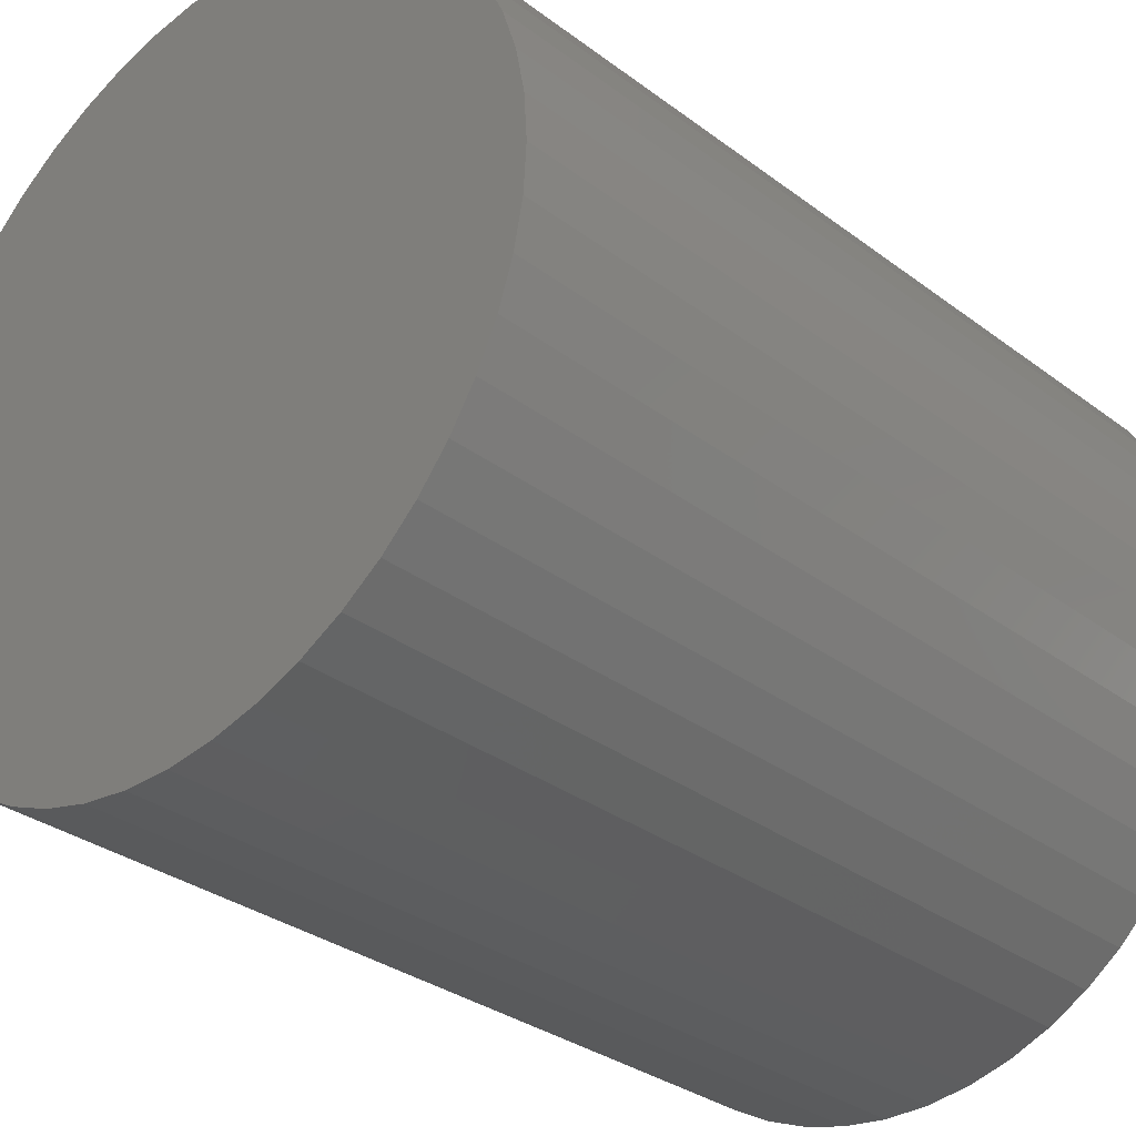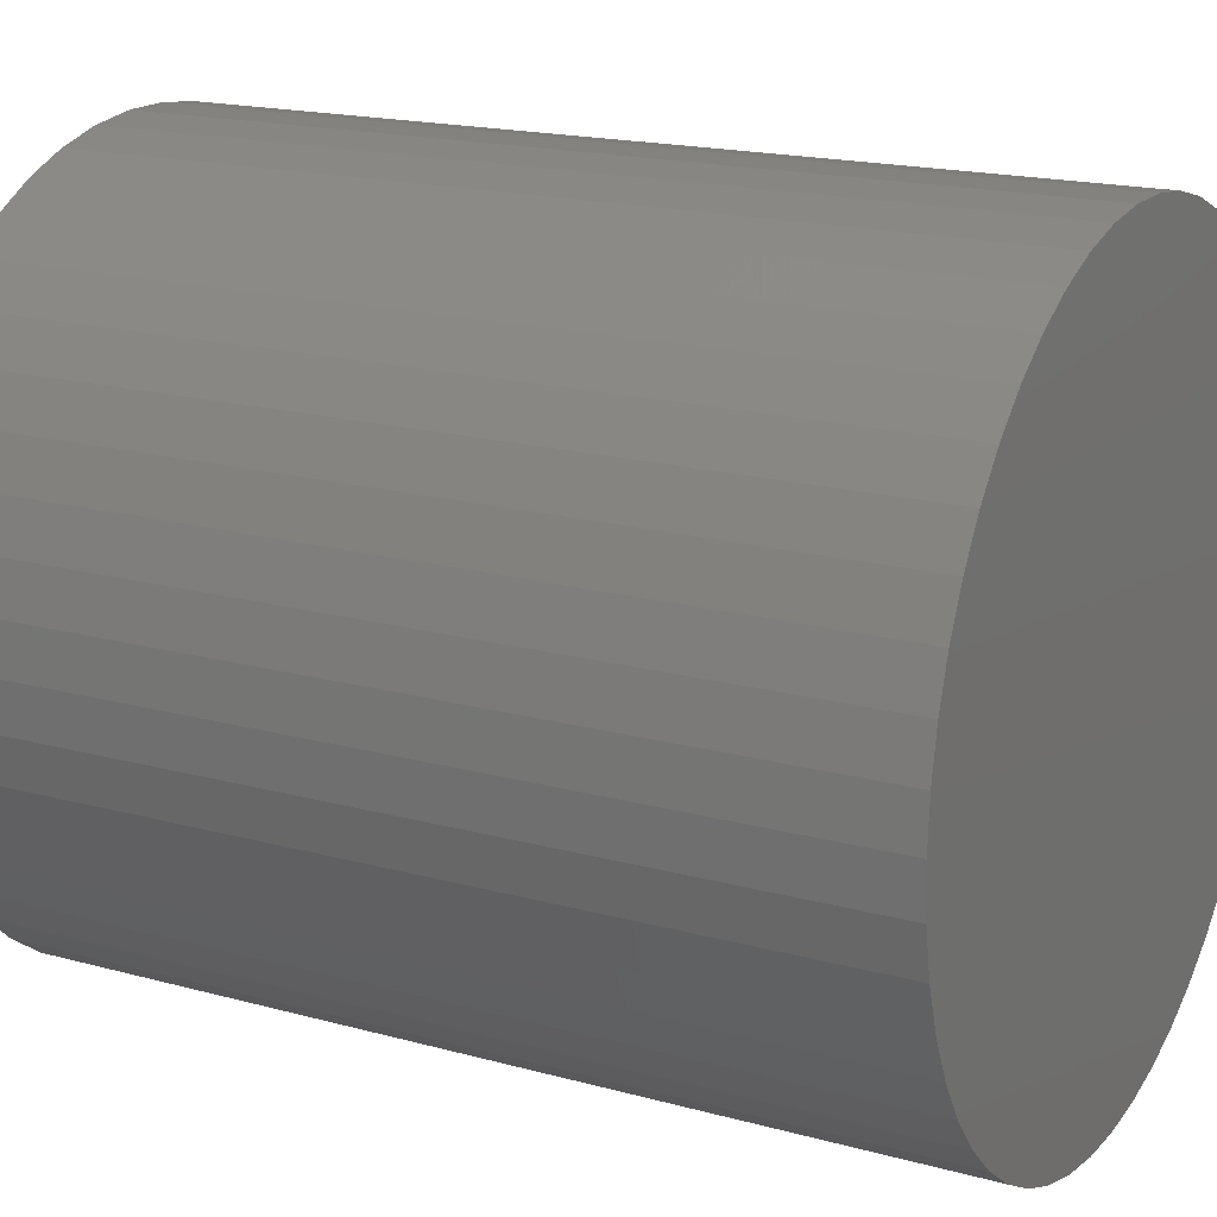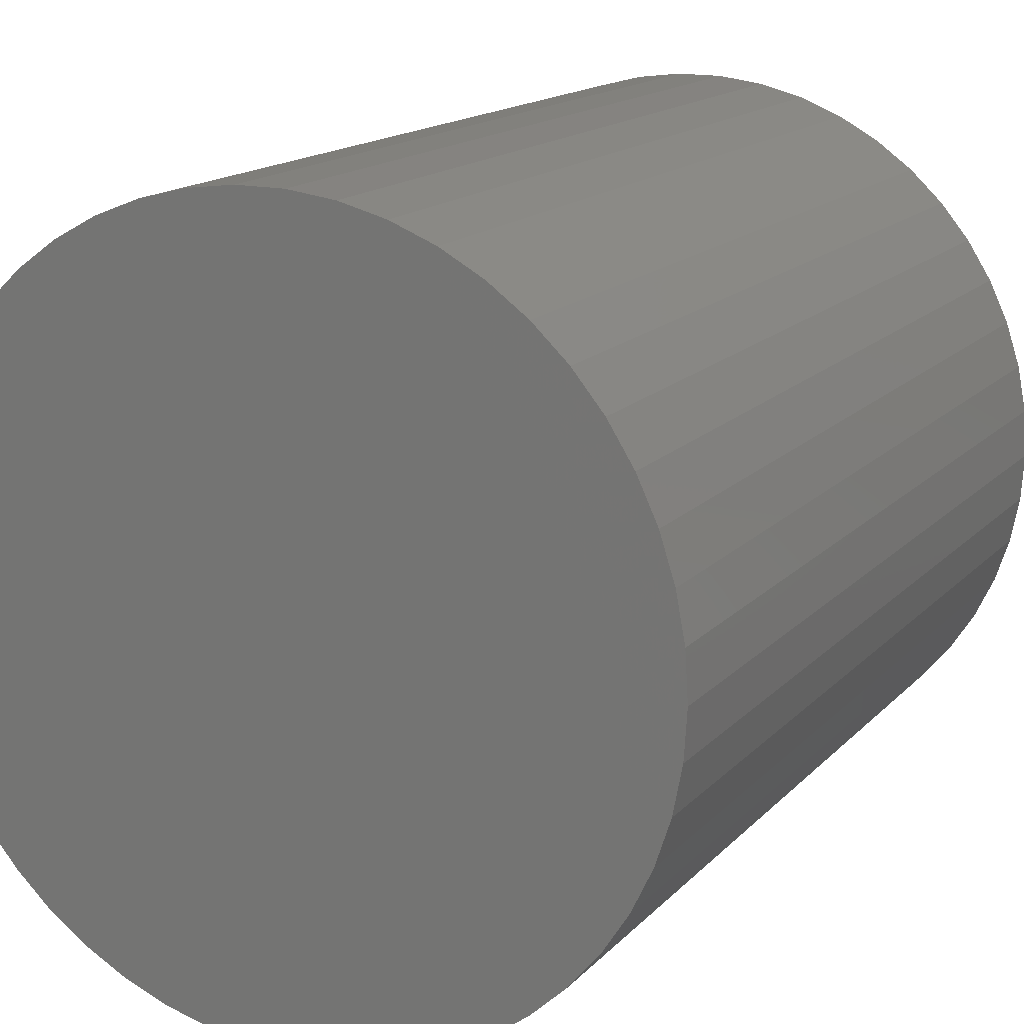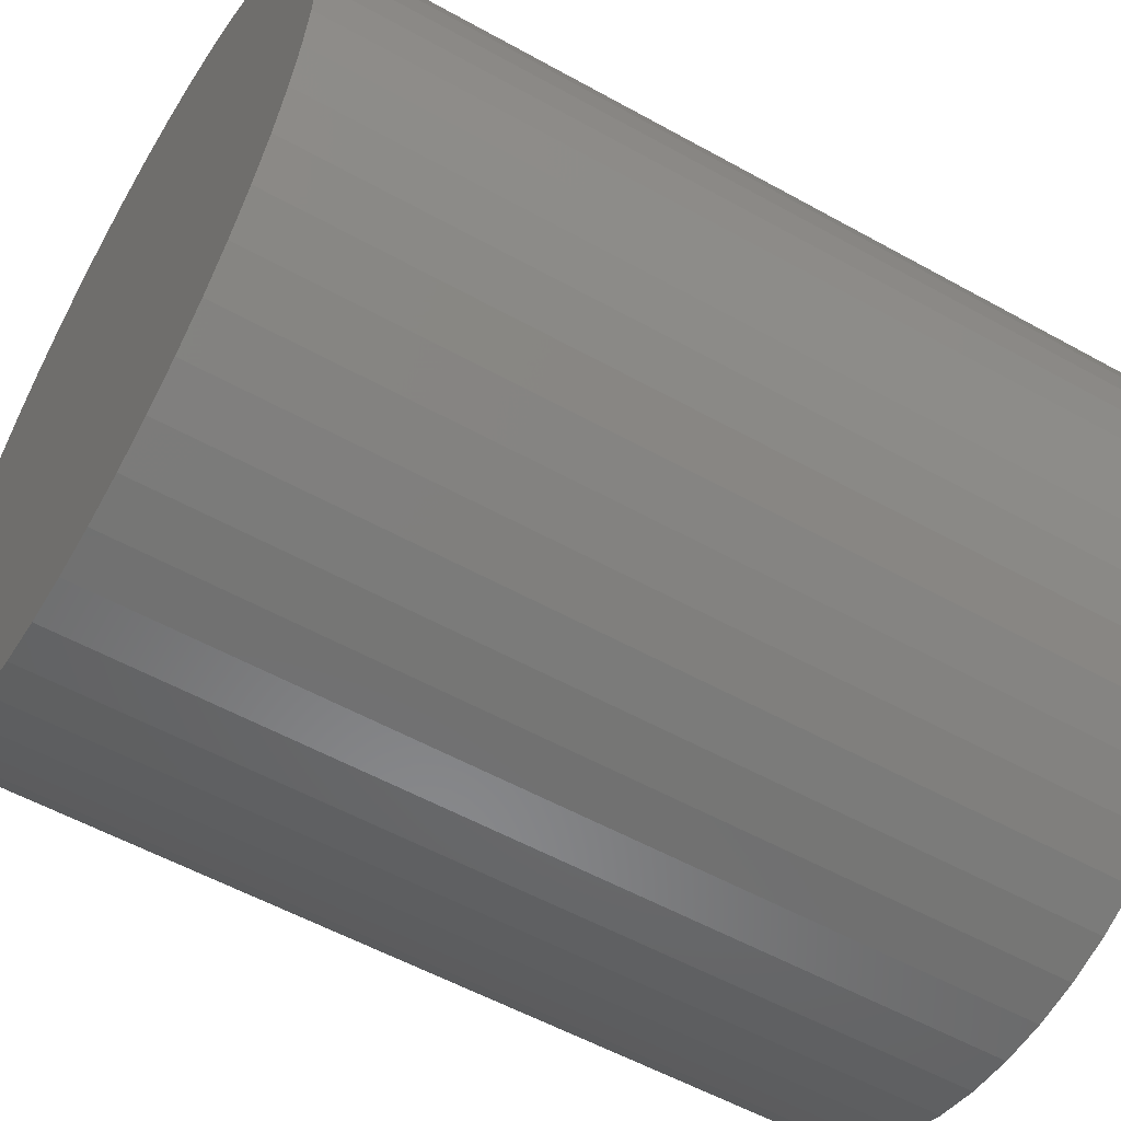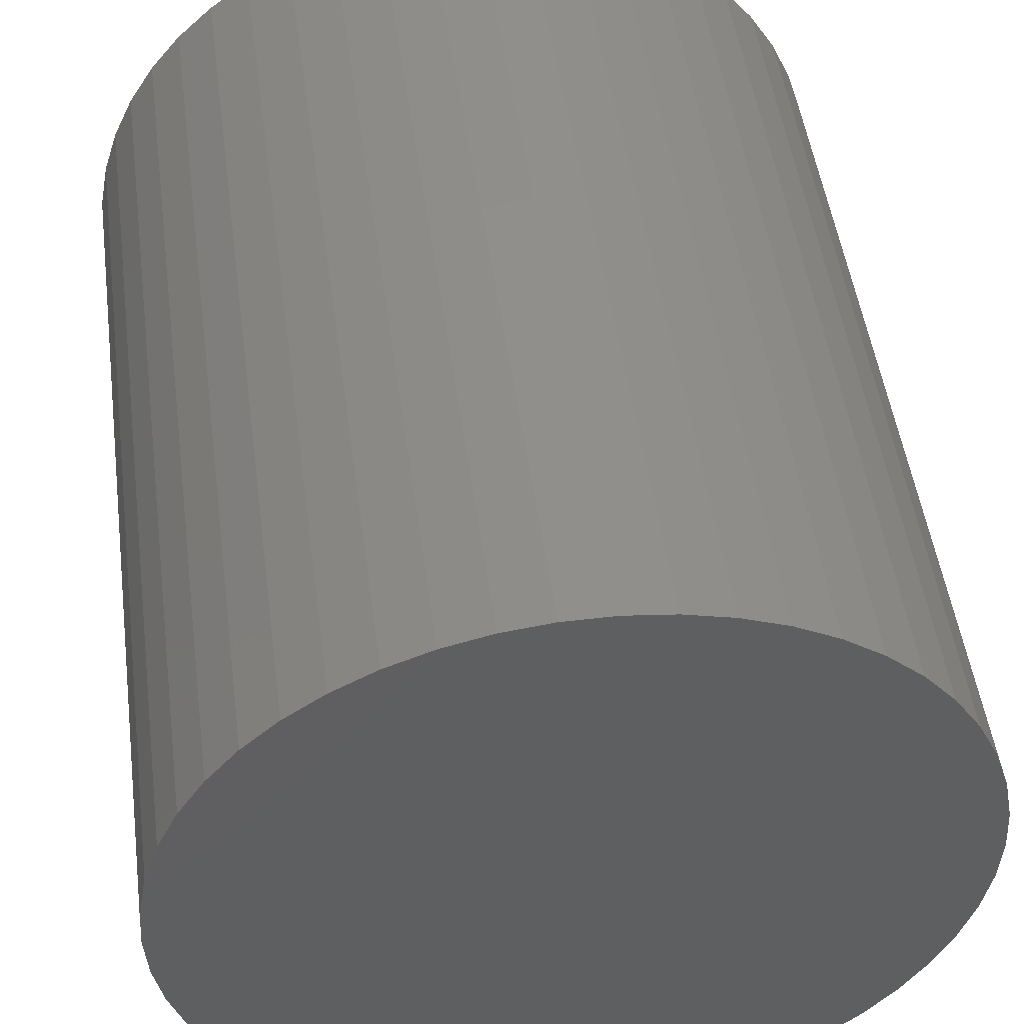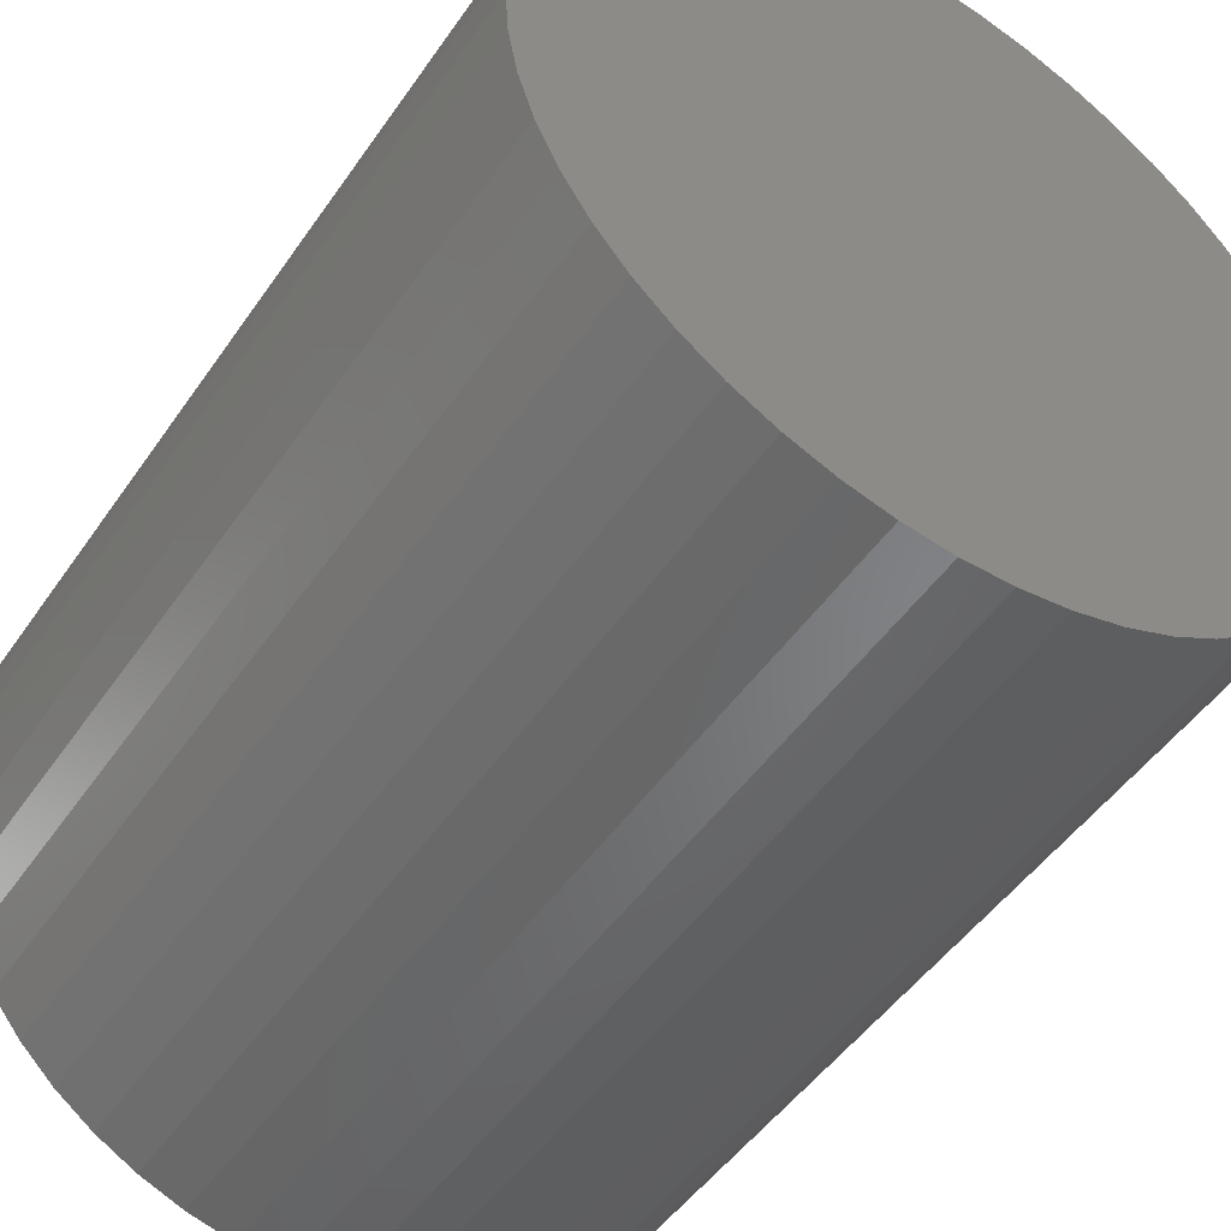
<metadata>
{"format":"stl","ext":"stl","renderer":"f3d","projection":"perspective","resolution":1024,"background":"white","views":[{"elev":-31.6,"azim":-136.6,"up":"+Y"},{"elev":17.7,"azim":118.4,"up":"+Y"},{"elev":15.4,"azim":-153.0,"up":"+Y"},{"elev":-55.5,"azim":-120.4,"up":"+Y"},{"elev":48.8,"azim":172.4,"up":"+Y"},{"elev":-48.5,"azim":-33.0,"up":"+Y"}]}
</metadata>
<code>
# stl→obj: 100 verts, 196 faces
v 21.35 0 25
v 21.18 2.676 -25
v 21.18 2.676 25
v 21.35 0 -25
v 20.68 5.31 -25
v 20.68 5.31 25
v 1.341 21.31 -25
v -1.341 21.31 25
v 1.341 21.31 25
v -1.341 21.31 -25
v 21.18 -2.676 -25
v 20.68 -5.31 -25
v 19.85 -7.859 -25
v 19.85 7.859 -25
v 18.71 -10.29 -25
v 18.71 10.29 -25
v 17.27 -12.55 -25
v 17.27 12.55 -25
v 15.56 -14.62 -25
v 15.56 14.62 -25
v 13.61 -16.45 -25
v 13.61 16.45 -25
v 11.44 -18.03 -25
v 11.44 18.03 -25
v 9.09 -19.32 -25
v 9.09 19.32 -25
v 6.598 -20.31 -25
v 6.598 20.31 -25
v 4.001 -20.97 -25
v 4.001 20.97 -25
v 1.341 -21.31 -25
v -1.341 -21.31 -25
v -4.001 -20.97 -25
v -4.001 20.97 -25
v -6.598 -20.31 -25
v -6.598 20.31 -25
v -9.09 -19.32 -25
v -9.09 19.32 -25
v -11.44 -18.03 -25
v -11.44 18.03 -25
v -13.61 -16.45 -25
v -13.61 16.45 -25
v -15.56 -14.62 -25
v -15.56 14.62 -25
v -17.27 -12.55 -25
v -17.27 12.55 -25
v -18.71 -10.29 -25
v -18.71 10.29 -25
v -19.85 -7.859 -25
v -19.85 7.859 -25
v -20.68 -5.31 -25
v -20.68 5.31 -25
v -21.18 -2.676 -25
v -21.18 2.676 -25
v -21.35 0 -25
v 13.61 16.45 25
v 15.56 14.62 25
v -15.56 14.62 25
v -13.61 16.45 25
v 21.18 -2.676 25
v 20.68 -5.31 25
v 19.85 7.859 25
v 19.85 -7.859 25
v 18.71 10.29 25
v 18.71 -10.29 25
v 17.27 12.55 25
v 17.27 -12.55 25
v 15.56 -14.62 25
v 13.61 -16.45 25
v 11.44 18.03 25
v 11.44 -18.03 25
v 9.09 19.32 25
v 9.09 -19.32 25
v 6.598 20.31 25
v 6.598 -20.31 25
v 4.001 20.97 25
v 4.001 -20.97 25
v 1.341 -21.31 25
v -1.341 -21.31 25
v -4.001 20.97 25
v -4.001 -20.97 25
v -6.598 20.31 25
v -6.598 -20.31 25
v -9.09 19.32 25
v -9.09 -19.32 25
v -11.44 18.03 25
v -11.44 -18.03 25
v -13.61 -16.45 25
v -15.56 -14.62 25
v -17.27 12.55 25
v -17.27 -12.55 25
v -18.71 10.29 25
v -18.71 -10.29 25
v -19.85 7.859 25
v -19.85 -7.859 25
v -20.68 5.31 25
v -20.68 -5.31 25
v -21.18 2.676 25
v -21.18 -2.676 25
v -21.35 0 25
f 1 2 3
f 2 1 4
f 3 5 6
f 5 3 2
f 7 8 9
f 8 7 10
f 11 2 4
f 12 2 11
f 12 5 2
f 13 5 12
f 13 14 5
f 15 14 13
f 15 16 14
f 17 16 15
f 17 18 16
f 19 18 17
f 19 20 18
f 21 20 19
f 21 22 20
f 23 22 21
f 23 24 22
f 25 24 23
f 25 26 24
f 27 26 25
f 27 28 26
f 29 28 27
f 29 30 28
f 31 30 29
f 31 7 30
f 32 7 31
f 32 10 7
f 33 10 32
f 33 34 10
f 35 34 33
f 35 36 34
f 37 36 35
f 37 38 36
f 39 38 37
f 39 40 38
f 41 40 39
f 41 42 40
f 43 42 41
f 43 44 42
f 45 44 43
f 45 46 44
f 47 46 45
f 47 48 46
f 49 48 47
f 49 50 48
f 51 50 49
f 51 52 50
f 53 52 51
f 53 54 52
f 54 53 55
f 20 56 57
f 56 20 22
f 42 58 59
f 58 42 44
f 3 60 1
f 6 60 3
f 6 61 60
f 62 61 6
f 62 63 61
f 64 63 62
f 64 65 63
f 66 65 64
f 66 67 65
f 57 67 66
f 57 68 67
f 56 68 57
f 56 69 68
f 70 69 56
f 70 71 69
f 72 71 70
f 72 73 71
f 74 73 72
f 74 75 73
f 76 75 74
f 76 77 75
f 9 77 76
f 9 78 77
f 8 78 9
f 8 79 78
f 80 79 8
f 80 81 79
f 82 81 80
f 82 83 81
f 84 83 82
f 84 85 83
f 86 85 84
f 86 87 85
f 59 87 86
f 59 88 87
f 58 88 59
f 58 89 88
f 90 89 58
f 90 91 89
f 92 91 90
f 92 93 91
f 94 93 92
f 94 95 93
f 96 95 94
f 96 97 95
f 98 97 96
f 98 99 97
f 99 98 100
f 36 84 82
f 84 36 38
f 67 15 65
f 15 67 17
f 62 16 64
f 16 62 14
f 64 18 66
f 18 64 16
f 26 74 72
f 74 26 28
f 24 72 70
f 72 24 26
f 50 92 48
f 92 50 94
f 34 82 80
f 82 34 36
f 47 95 49
f 95 47 93
f 31 77 78
f 77 31 29
f 27 73 75
f 73 27 25
f 28 76 74
f 76 28 30
f 22 70 56
f 70 22 24
f 46 58 44
f 58 46 90
f 52 94 50
f 94 52 96
f 55 98 54
f 98 55 100
f 38 86 84
f 86 38 40
f 10 80 8
f 80 10 34
f 60 4 1
f 4 60 11
f 25 71 73
f 71 25 23
f 61 11 60
f 11 61 12
f 49 97 51
f 97 49 95
f 53 100 55
f 100 53 99
f 32 78 79
f 78 32 31
f 6 14 62
f 14 6 5
f 66 20 57
f 20 66 18
f 30 9 76
f 9 30 7
f 48 90 46
f 90 48 92
f 54 96 52
f 96 54 98
f 40 59 86
f 59 40 42
f 68 17 67
f 17 68 19
f 65 13 63
f 13 65 15
f 37 83 85
f 83 37 35
f 43 91 45
f 91 43 89
f 45 93 47
f 93 45 91
f 29 75 77
f 75 29 27
f 21 68 69
f 68 21 19
f 23 69 71
f 69 23 21
f 63 12 61
f 12 63 13
f 33 79 81
f 79 33 32
f 39 85 87
f 85 39 37
f 43 88 89
f 88 43 41
f 51 99 53
f 99 51 97
f 41 87 88
f 87 41 39
f 35 81 83
f 81 35 33

</code>
